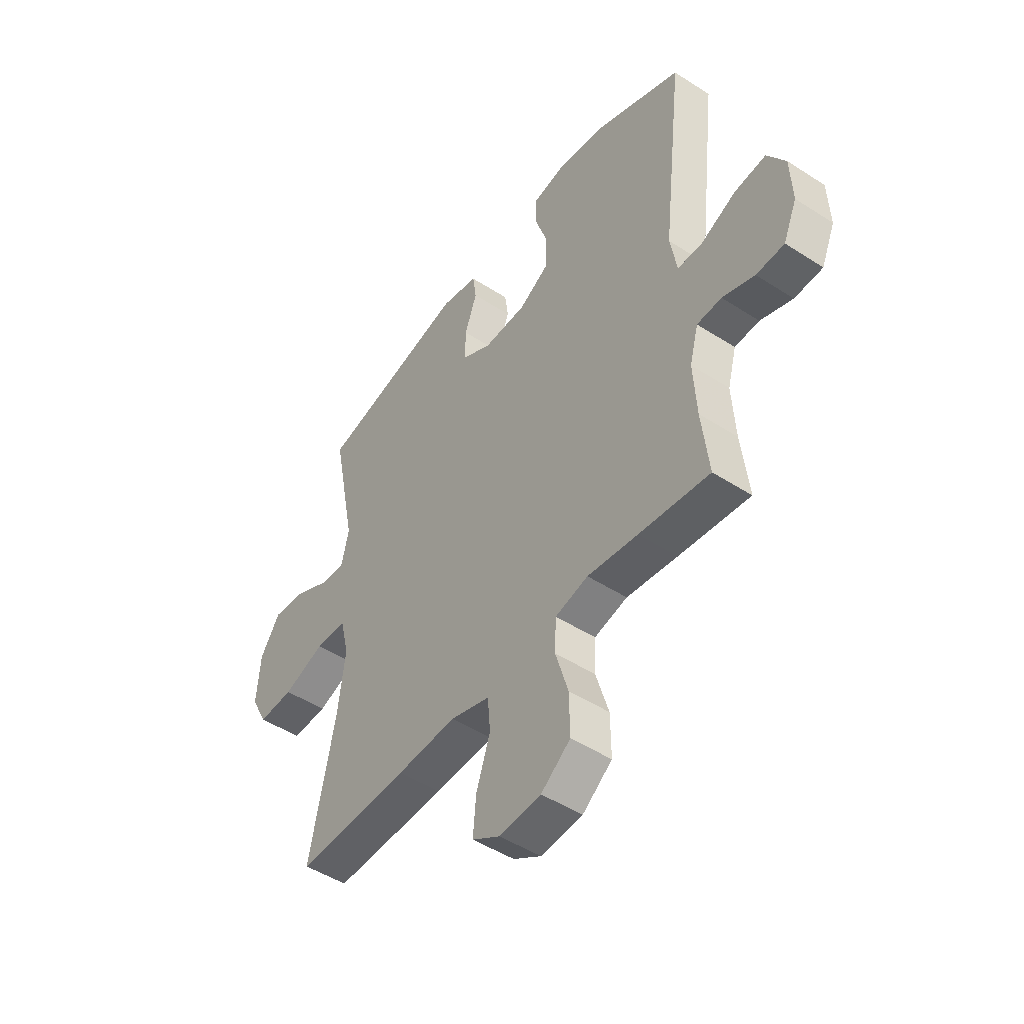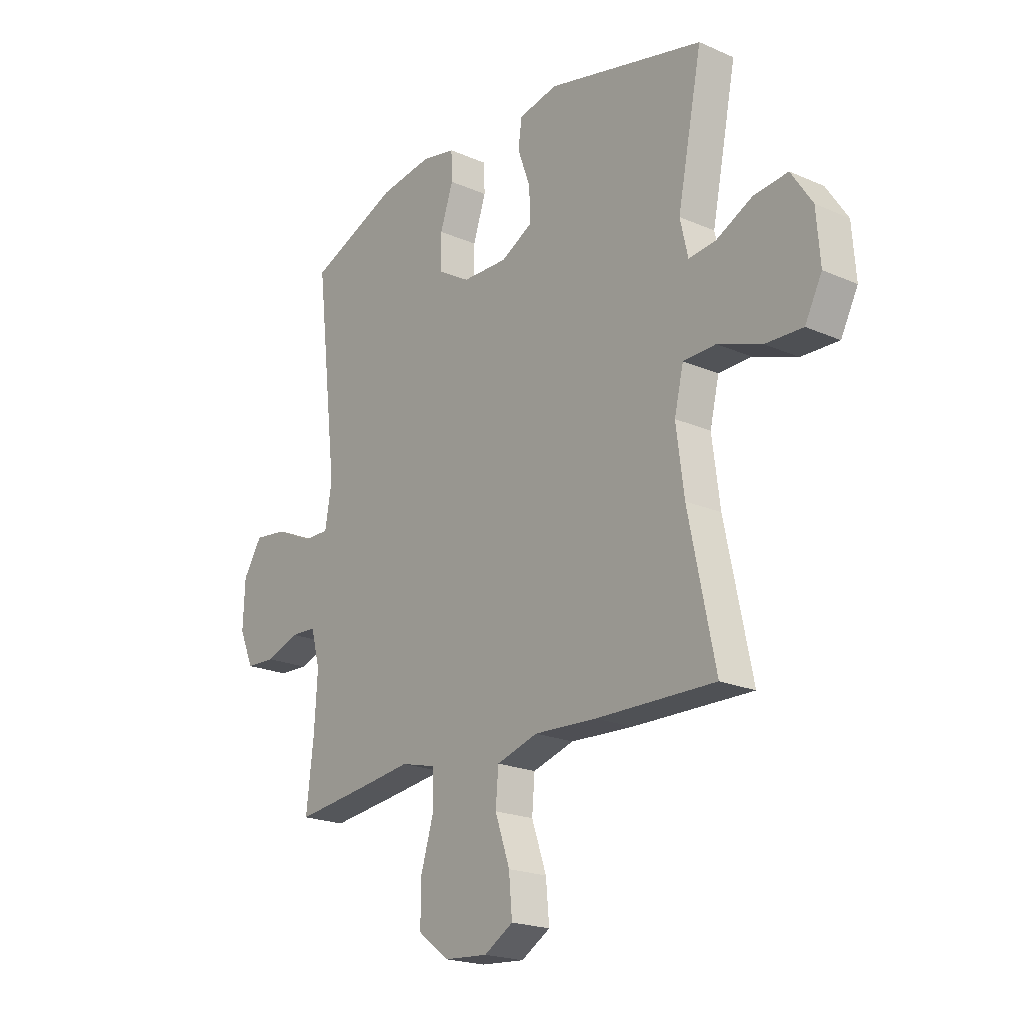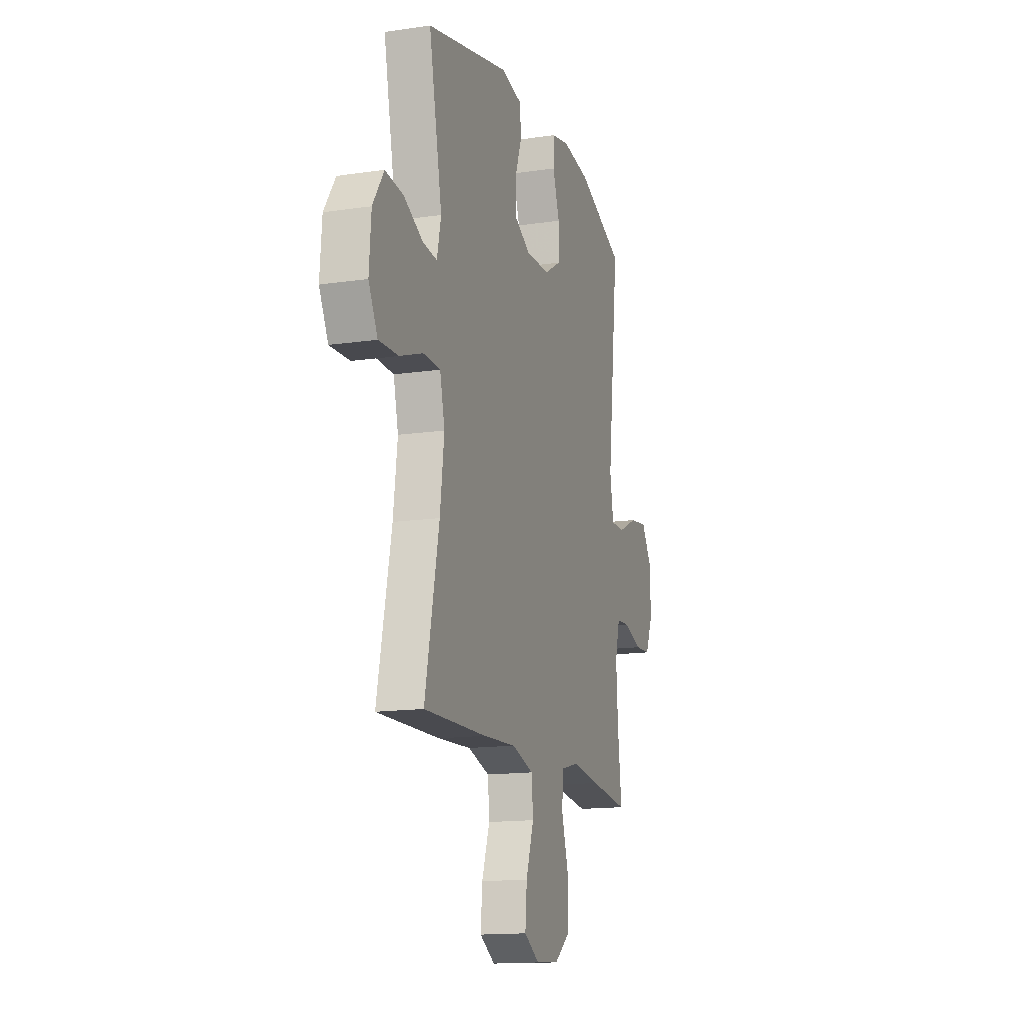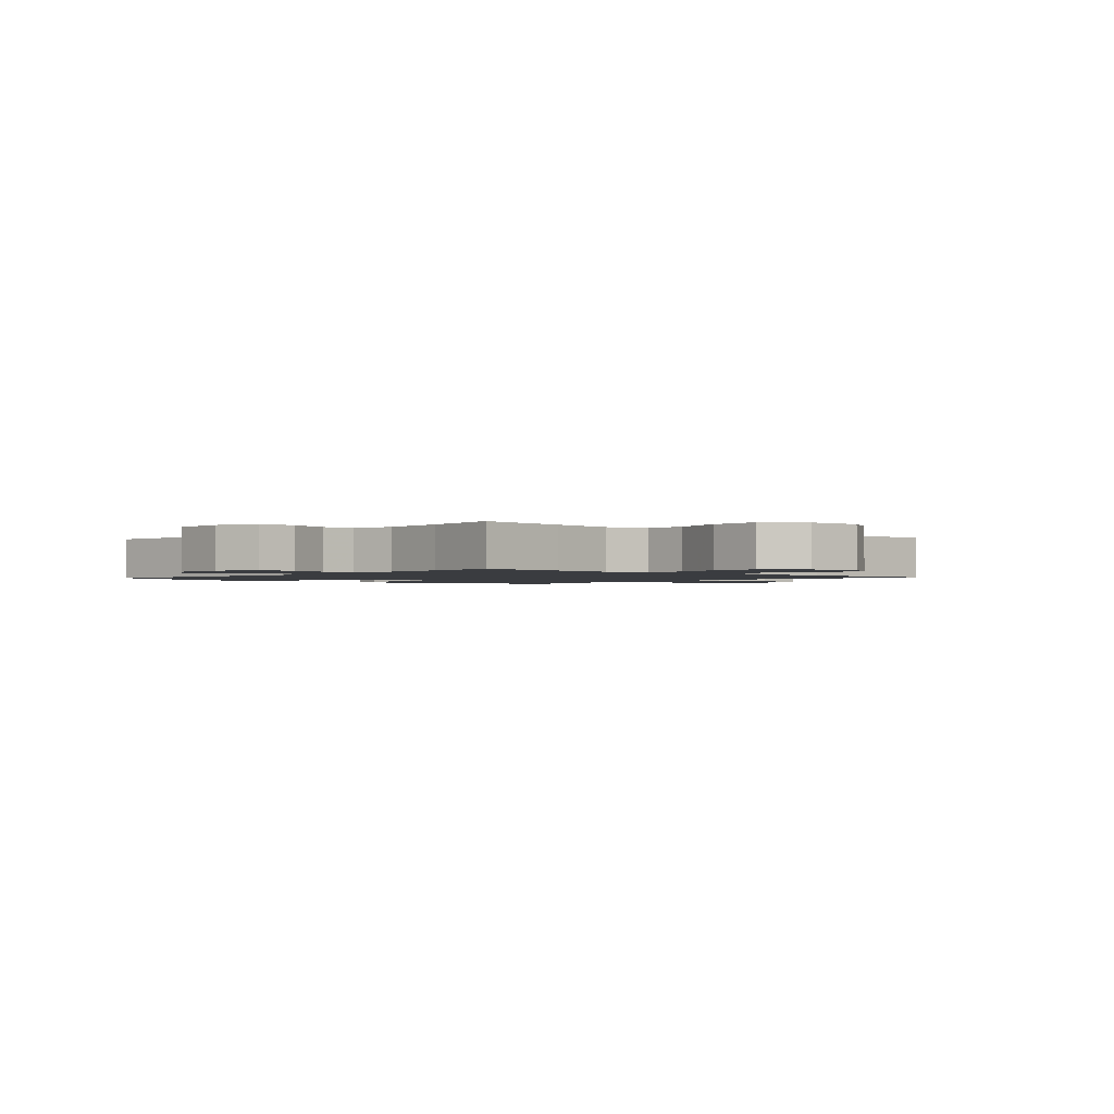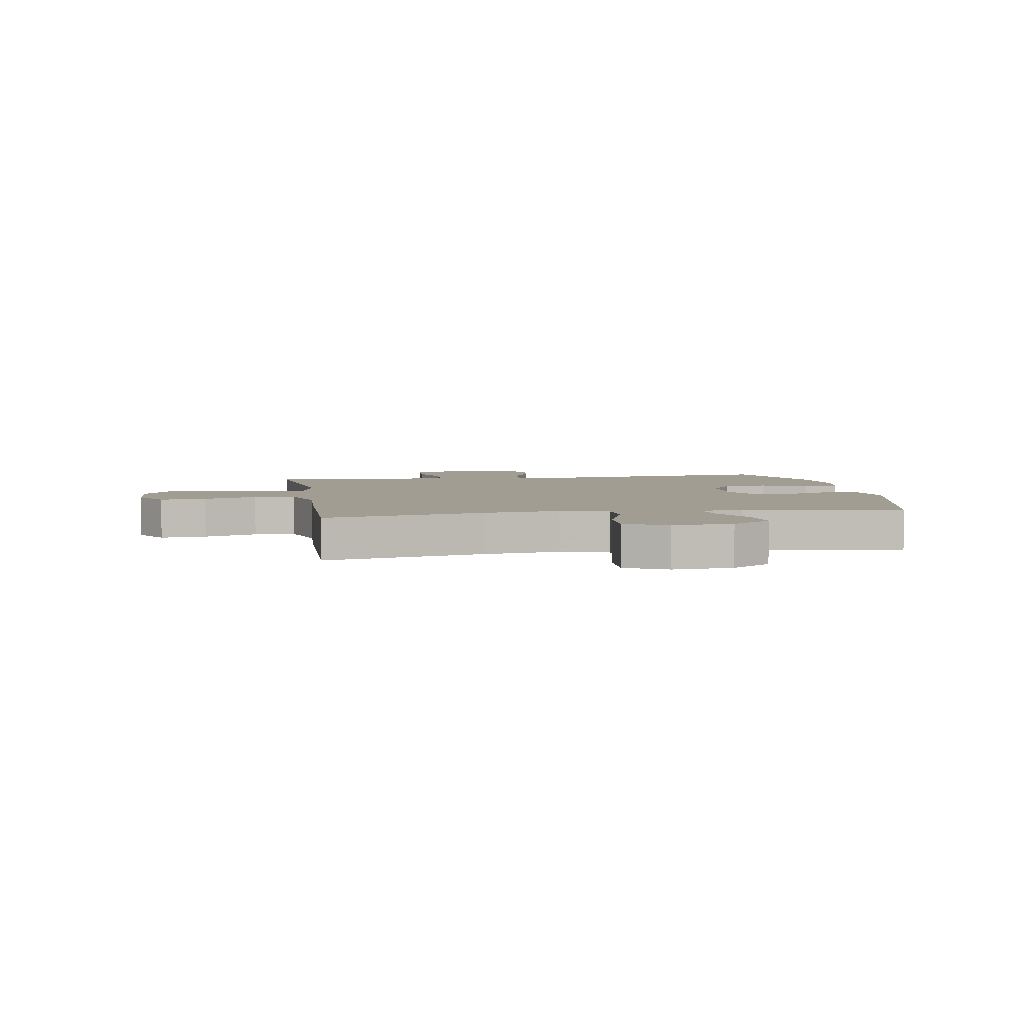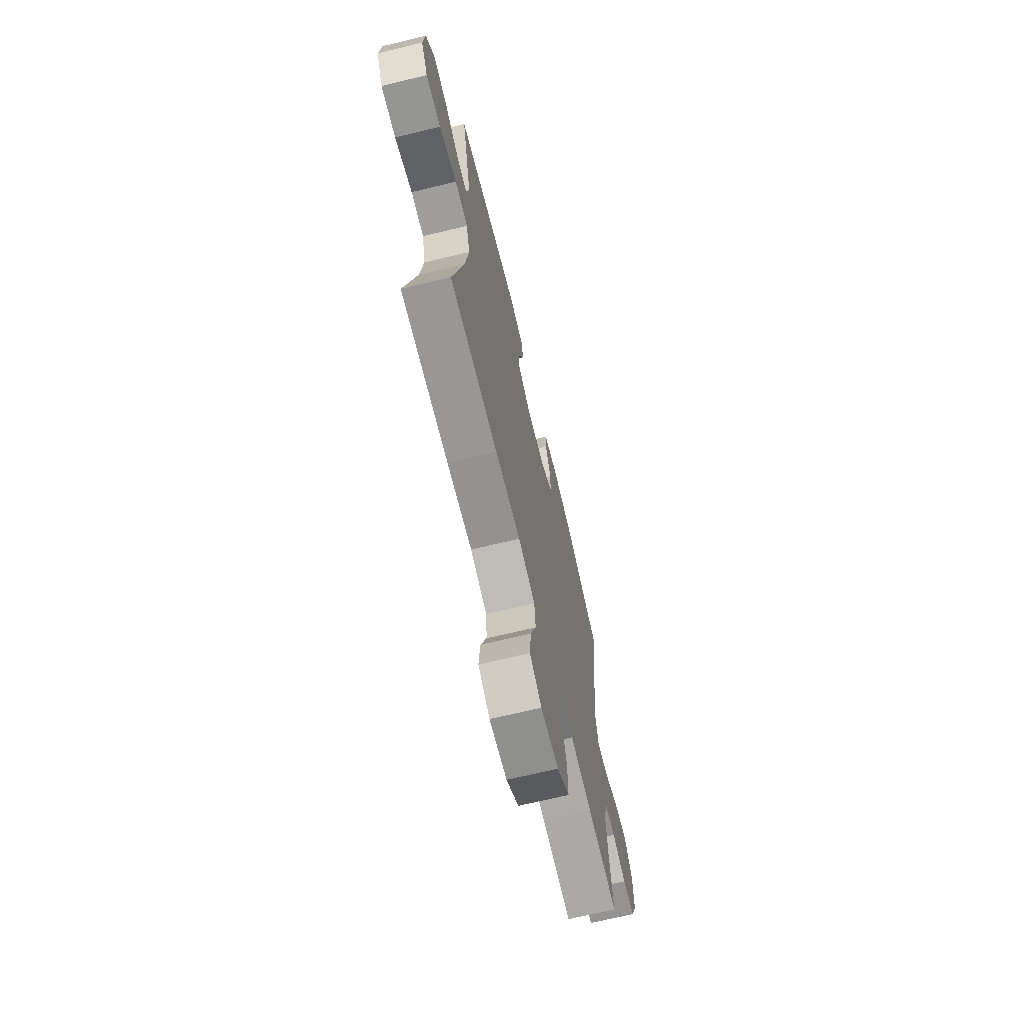
<metadata>
{"format":"obj","ext":"obj","renderer":"f3d","projection":"perspective","resolution":1024,"background":"white","views":[{"elev":-48.2,"azim":54.1,"up":"+Z"},{"elev":-20.6,"azim":-128.5,"up":"+Z"},{"elev":-14.7,"azim":-72.2,"up":"+Z"},{"elev":-1.6,"azim":137.8,"up":"+Y"},{"elev":4.6,"azim":-99.5,"up":"+Y"},{"elev":-69.3,"azim":-76.4,"up":"+Z"}]}
</metadata>
<code>
v 0.5 0.07 0.5
v 0.452 0.07 0.083
v 0.467 0.07 -0.004
v 0.524 0.07 -0.004
v 0.604 0.07 0.034
v 0.676 0.07 0.043
v 0.717 0.07 -0.022
v 0.721 0.07 -0.121
v 0.69 0.07 -0.193
v 0.626 0.07 -0.196
v 0.553 0.07 -0.17
v 0.497 0.07 -0.173
v 0.477 0.07 -0.247
v 0.484 0.07 -0.362
v 0.5 0.07 -0.5
v 0.34 0.07 -0.481
v 0.225 0.07 -0.466
v 0.15 0.07 -0.485
v 0.147 0.07 -0.556
v 0.176 0.07 -0.652
v 0.177 0.07 -0.74
v 0.11 0.07 -0.791
v 0.015 0.07 -0.798
v -0.048 0.07 -0.76
v -0.041 0.07 -0.68
v -0.009 0.07 -0.587
v -0.015 0.07 -0.515
v -0.105 0.07 -0.488
v -0.241 0.07 -0.495
v -0.5 0.07 -0.5
v -0.442 0.07 -0.221
v -0.425 0.07 -0.089
v -0.445 0.07 -0.005
v -0.516 0.07 -0.003
v -0.611 0.07 -0.037
v -0.692 0.07 -0.04
v -0.729 0.07 0.032
v -0.721 0.07 0.137
v -0.675 0.07 0.207
v -0.601 0.07 0.199
v -0.521 0.07 0.159
v -0.463 0.07 0.153
v -0.446 0.07 0.228
v -0.5 0.07 0.5
v -0.158 0.07 0.581
v -0.073 0.07 0.563
v -0.065 0.07 0.505
v -0.093 0.07 0.427
v -0.094 0.07 0.358
v -0.026 0.07 0.321
v 0.073 0.07 0.323
v 0.142 0.07 0.364
v 0.143 0.07 0.439
v 0.115 0.07 0.522
v 0.117 0.07 0.583
v 0.19 0.07 0.598
v 0.305 0.07 0.581
v 0.5 0 0.5
v 0.452 0 0.083
v 0.467 0 -0.004
v 0.524 0 -0.004
v 0.604 0 0.034
v 0.676 0 0.043
v 0.717 0 -0.022
v 0.721 0 -0.121
v 0.69 0 -0.193
v 0.626 0 -0.196
v 0.553 0 -0.17
v 0.497 0 -0.173
v 0.477 0 -0.247
v 0.484 0 -0.362
v 0.5 0 -0.5
v 0.34 0 -0.481
v 0.225 0 -0.466
v 0.15 0 -0.485
v 0.147 0 -0.556
v 0.176 0 -0.652
v 0.177 0 -0.74
v 0.11 0 -0.791
v 0.015 0 -0.798
v -0.048 0 -0.76
v -0.041 0 -0.68
v -0.009 0 -0.587
v -0.015 0 -0.515
v -0.105 0 -0.488
v -0.241 0 -0.495
v -0.5 0 -0.5
v -0.442 0 -0.221
v -0.425 0 -0.089
v -0.445 0 -0.005
v -0.516 0 -0.003
v -0.611 0 -0.037
v -0.692 0 -0.04
v -0.729 0 0.032
v -0.721 0 0.137
v -0.675 0 0.207
v -0.601 0 0.199
v -0.521 0 0.159
v -0.463 0 0.153
v -0.446 0 0.228
v -0.5 0 0.5
v -0.158 0 0.581
v -0.073 0 0.563
v -0.065 0 0.505
v -0.093 0 0.427
v -0.094 0 0.358
v -0.026 0 0.321
v 0.073 0 0.323
v 0.142 0 0.364
v 0.143 0 0.439
v 0.115 0 0.522
v 0.117 0 0.583
v 0.19 0 0.598
v 0.305 0 0.581
f 57 1 2
f 56 57 2
f 55 56 2
f 54 55 2
f 53 54 2
f 52 53 2 3
f 51 52 3
f 50 51 3
f 49 50 3
f 46 47 48
f 45 46 48
f 44 45 48
f 43 44 48
f 42 43 48 49
f 39 40 41
f 38 39 41
f 37 38 41
f 36 37 41
f 35 36 41
f 34 35 41
f 33 34 41 42
f 42 49 3
f 33 42 3
f 32 33 3
f 28 29 30 31
f 32 3 4
f 31 32 4
f 28 31 4
f 27 28 4
f 24 25 26
f 23 24 26
f 22 23 26
f 21 22 26
f 20 21 26
f 19 20 26
f 18 19 26 27
f 14 15 16 17
f 17 18 27
f 14 17 27
f 13 14 27
f 9 10 11
f 8 9 11
f 7 8 11
f 6 7 11
f 5 6 11
f 4 5 11
f 4 11 12
f 4 12 13 27
f 59 58 114
f 59 114 113
f 59 113 112
f 59 112 111
f 59 111 110
f 60 59 110 109
f 60 109 108
f 60 108 107
f 60 107 106
f 105 104 103
f 105 103 102
f 105 102 101
f 105 101 100
f 106 105 100 99
f 98 97 96
f 98 96 95
f 98 95 94
f 98 94 93
f 98 93 92
f 98 92 91
f 99 98 91 90
f 60 106 99
f 60 99 90
f 60 90 89
f 88 87 86 85
f 61 60 89
f 61 89 88
f 61 88 85
f 61 85 84
f 83 82 81
f 83 81 80
f 83 80 79
f 83 79 78
f 83 78 77
f 83 77 76
f 84 83 76 75
f 74 73 72 71
f 84 75 74
f 84 74 71
f 84 71 70
f 68 67 66
f 68 66 65
f 68 65 64
f 68 64 63
f 68 63 62
f 68 62 61
f 69 68 61
f 84 70 69 61
f 1 58 59 2
f 2 59 60 3
f 3 60 61 4
f 4 61 62 5
f 5 62 63 6
f 6 63 64 7
f 7 64 65 8
f 8 65 66 9
f 9 66 67 10
f 10 67 68 11
f 11 68 69 12
f 12 69 70 13
f 13 70 71 14
f 14 71 72 15
f 15 72 73 16
f 16 73 74 17
f 17 74 75 18
f 18 75 76 19
f 19 76 77 20
f 20 77 78 21
f 21 78 79 22
f 22 79 80 23
f 23 80 81 24
f 24 81 82 25
f 25 82 83 26
f 26 83 84 27
f 27 84 85 28
f 28 85 86 29
f 29 86 87 30
f 30 87 88 31
f 31 88 89 32
f 32 89 90 33
f 33 90 91 34
f 34 91 92 35
f 35 92 93 36
f 36 93 94 37
f 37 94 95 38
f 38 95 96 39
f 39 96 97 40
f 40 97 98 41
f 41 98 99 42
f 42 99 100 43
f 43 100 101 44
f 44 101 102 45
f 45 102 103 46
f 46 103 104 47
f 47 104 105 48
f 48 105 106 49
f 49 106 107 50
f 50 107 108 51
f 51 108 109 52
f 52 109 110 53
f 53 110 111 54
f 54 111 112 55
f 55 112 113 56
f 56 113 114 57
f 57 114 58 1

</code>
